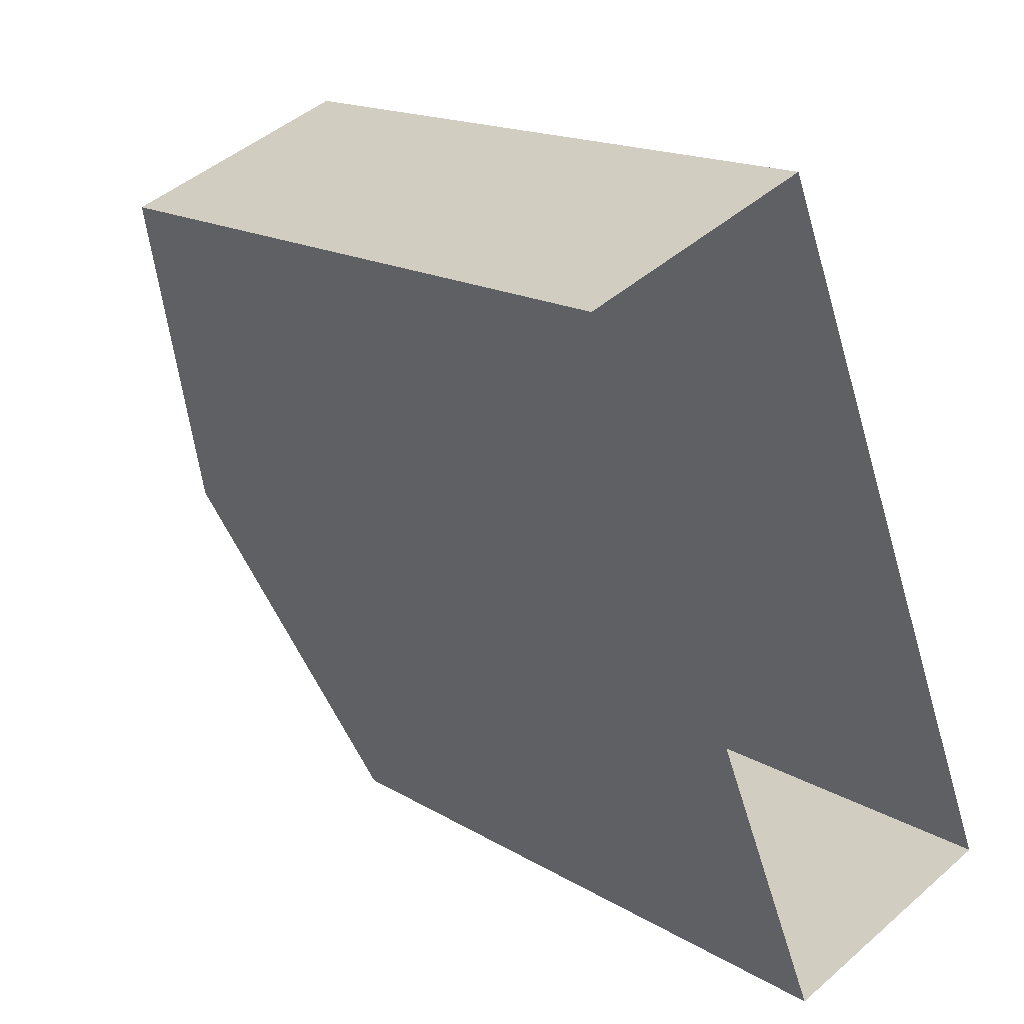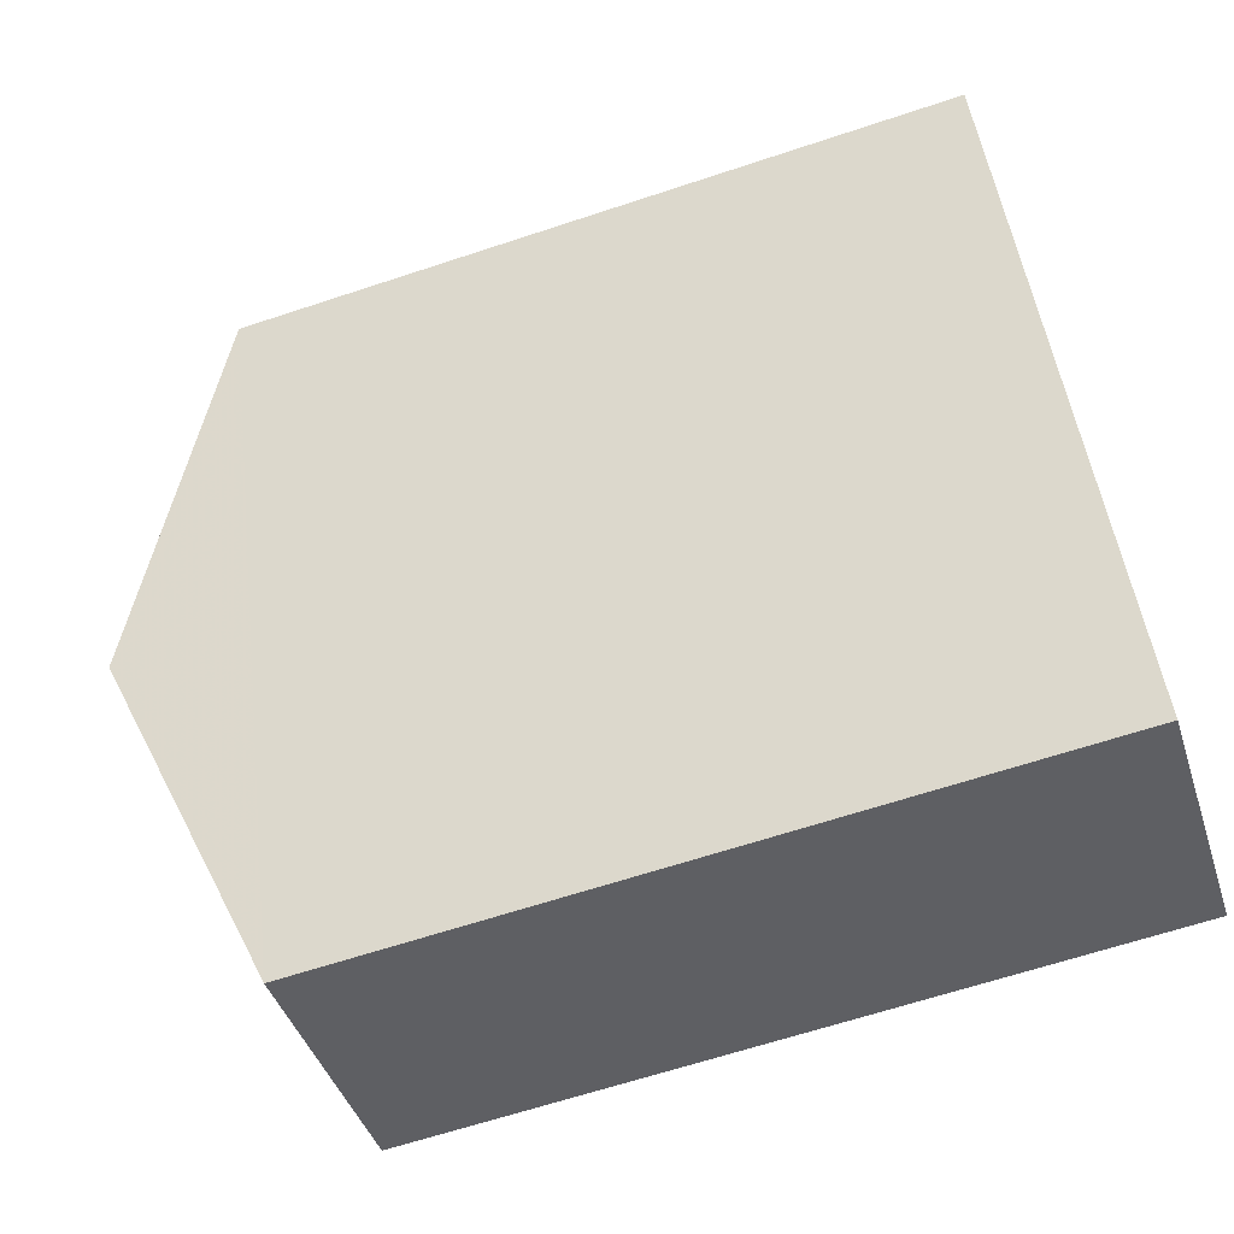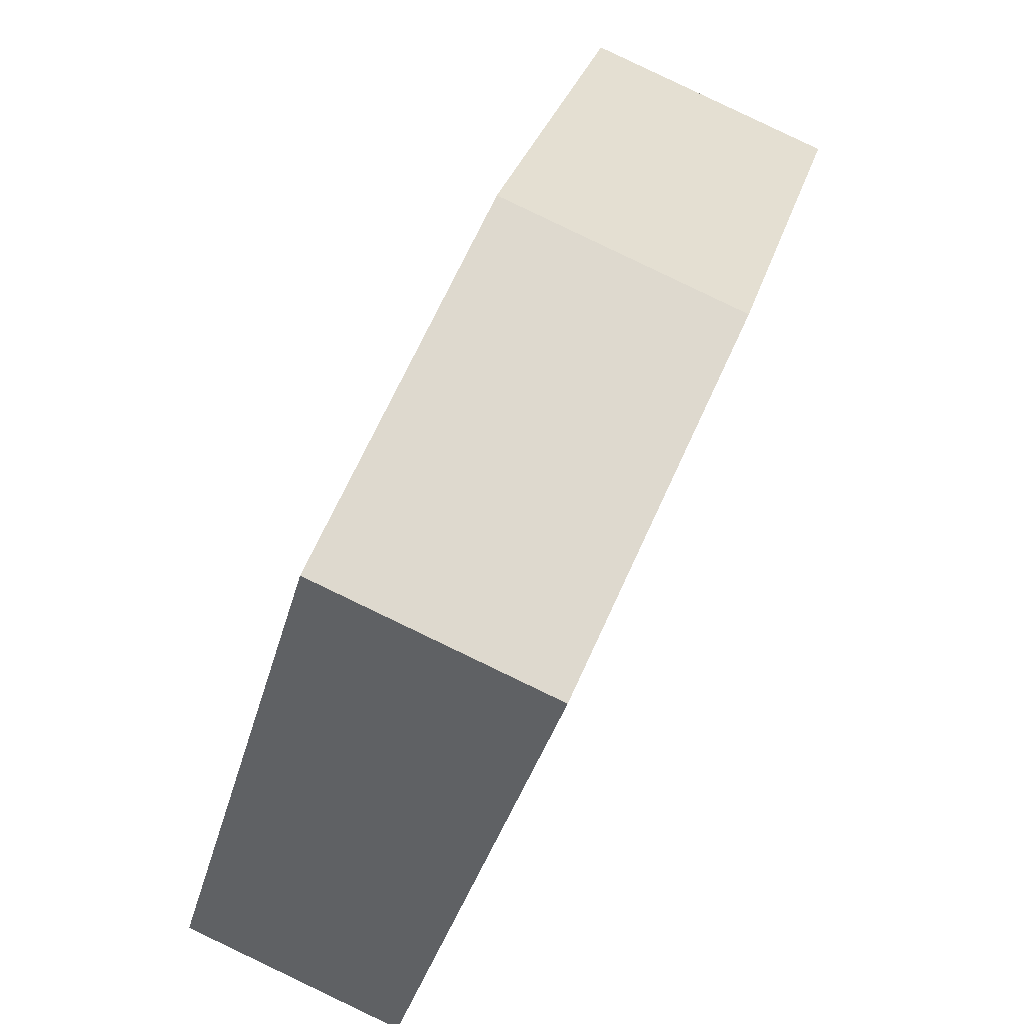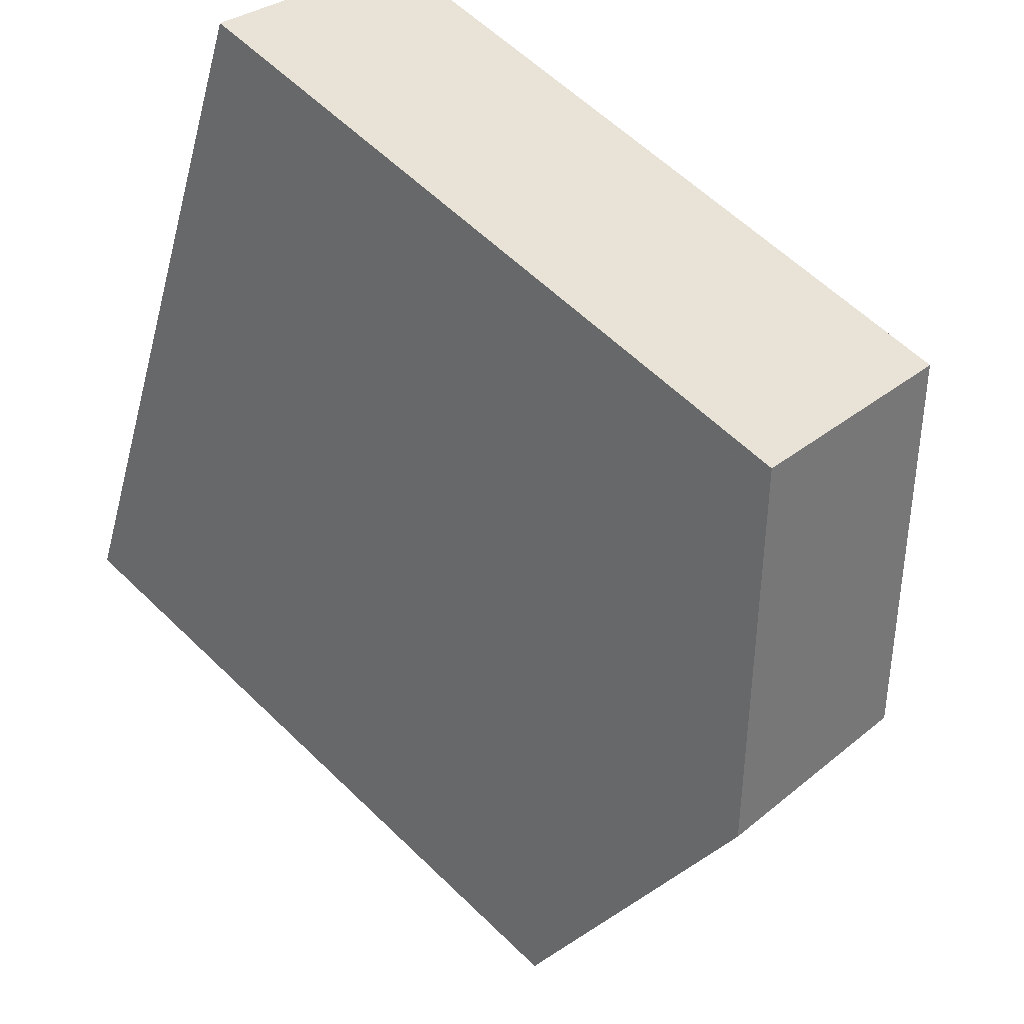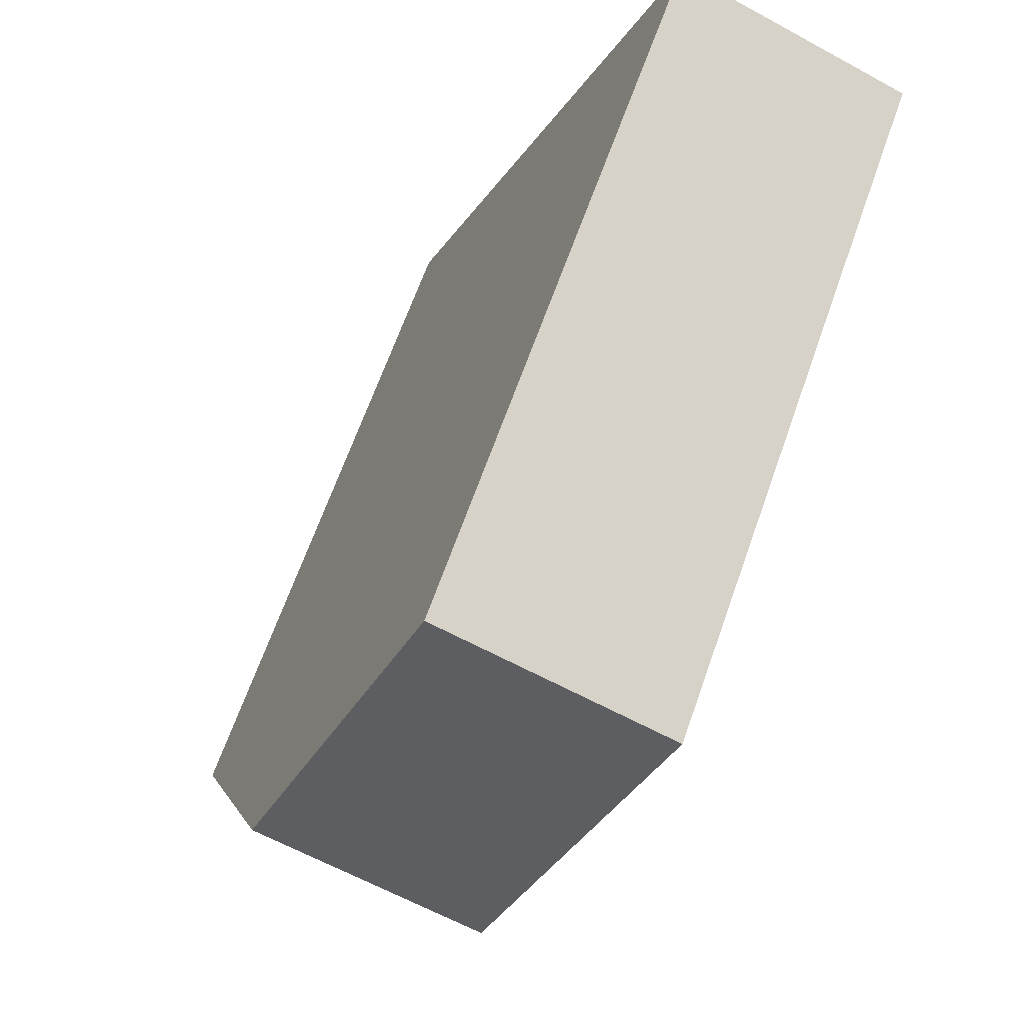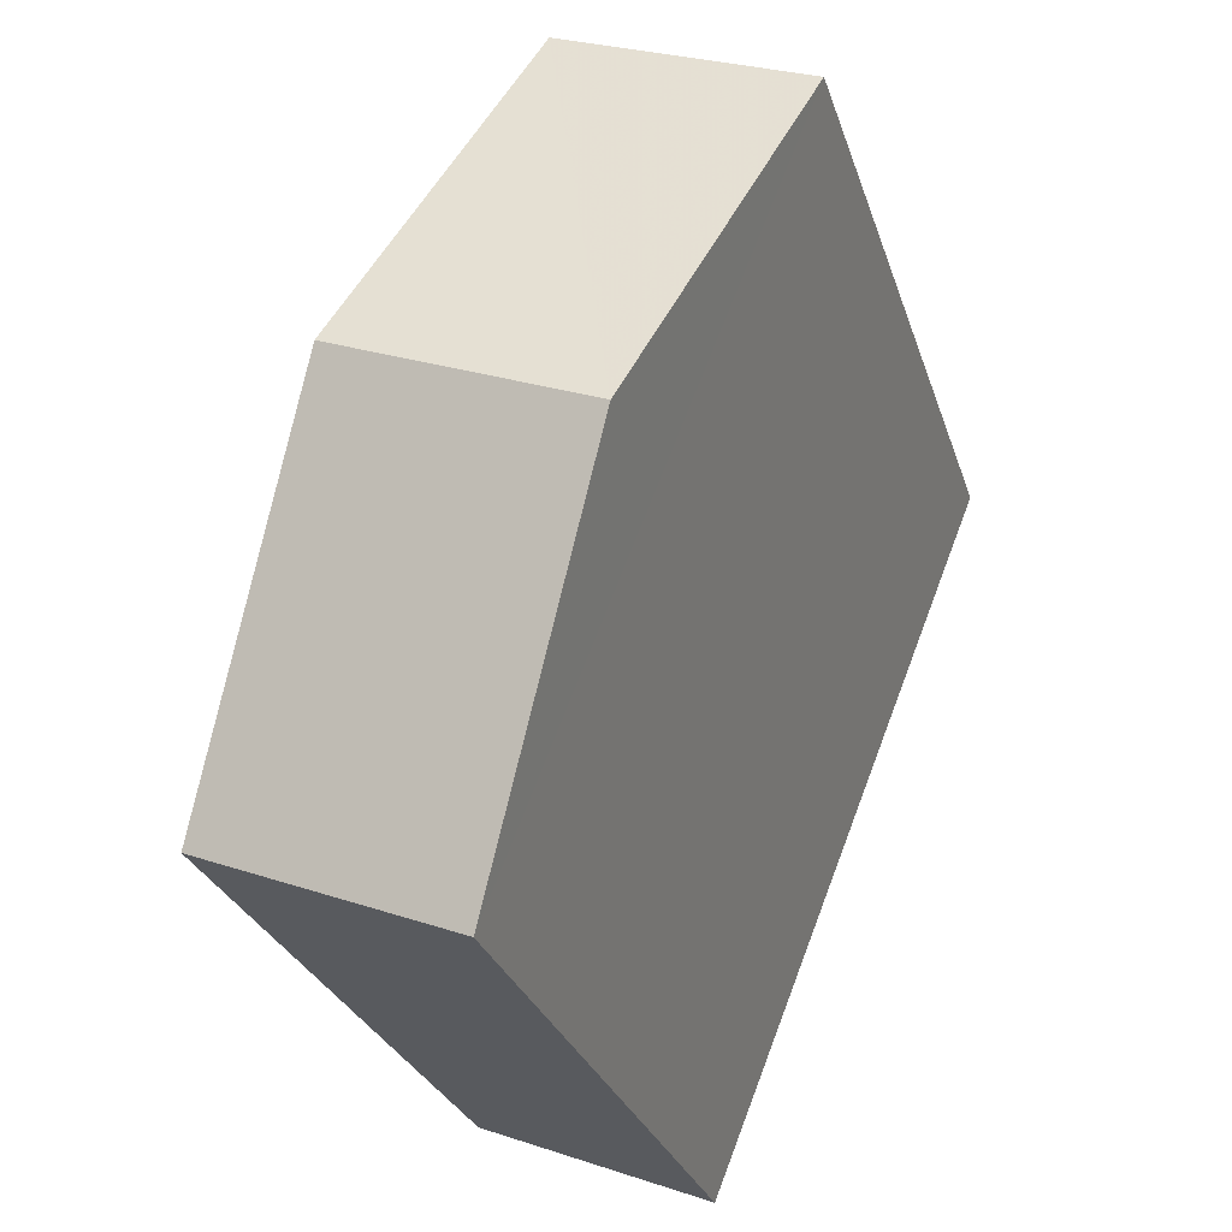
<metadata>
{"format":"obj","ext":"obj","renderer":"f3d","projection":"perspective","resolution":1024,"background":"white","views":[{"elev":16.2,"azim":140.9,"up":"+Y"},{"elev":-64.4,"azim":108.5,"up":"+Y"},{"elev":-35.4,"azim":-14.0,"up":"+Y"},{"elev":60.3,"azim":-45.3,"up":"+Y"},{"elev":65.8,"azim":19.4,"up":"+Y"},{"elev":-27.6,"azim":15.9,"up":"+Y"}]}
</metadata>
<code>
v -1.166e+04 -3.394e+04 30.67
v -1.166e+04 -3.394e+04 30.67
v -1.166e+04 -3.394e+04 30.67
v -1.166e+04 -3.394e+04 30.67
v -1.166e+04 -3.394e+04 37.23
v -1.166e+04 -3.394e+04 38.43
v -1.166e+04 -3.394e+04 37.23
v -1.166e+04 -3.394e+04 38.43
v -1.166e+04 -3.394e+04 37.23
v -1.166e+04 -3.394e+04 37.23
f 1 2 3
f 4 1 3
f 5 6 7
f 8 6 5
f 6 8 9
f 9 8 10
f 8 5 10
f 6 9 7
f 5 4 3
f 10 5 3
f 7 1 4
f 5 7 4
f 7 2 1
f 7 9 2
f 9 3 2
f 9 10 3

</code>
